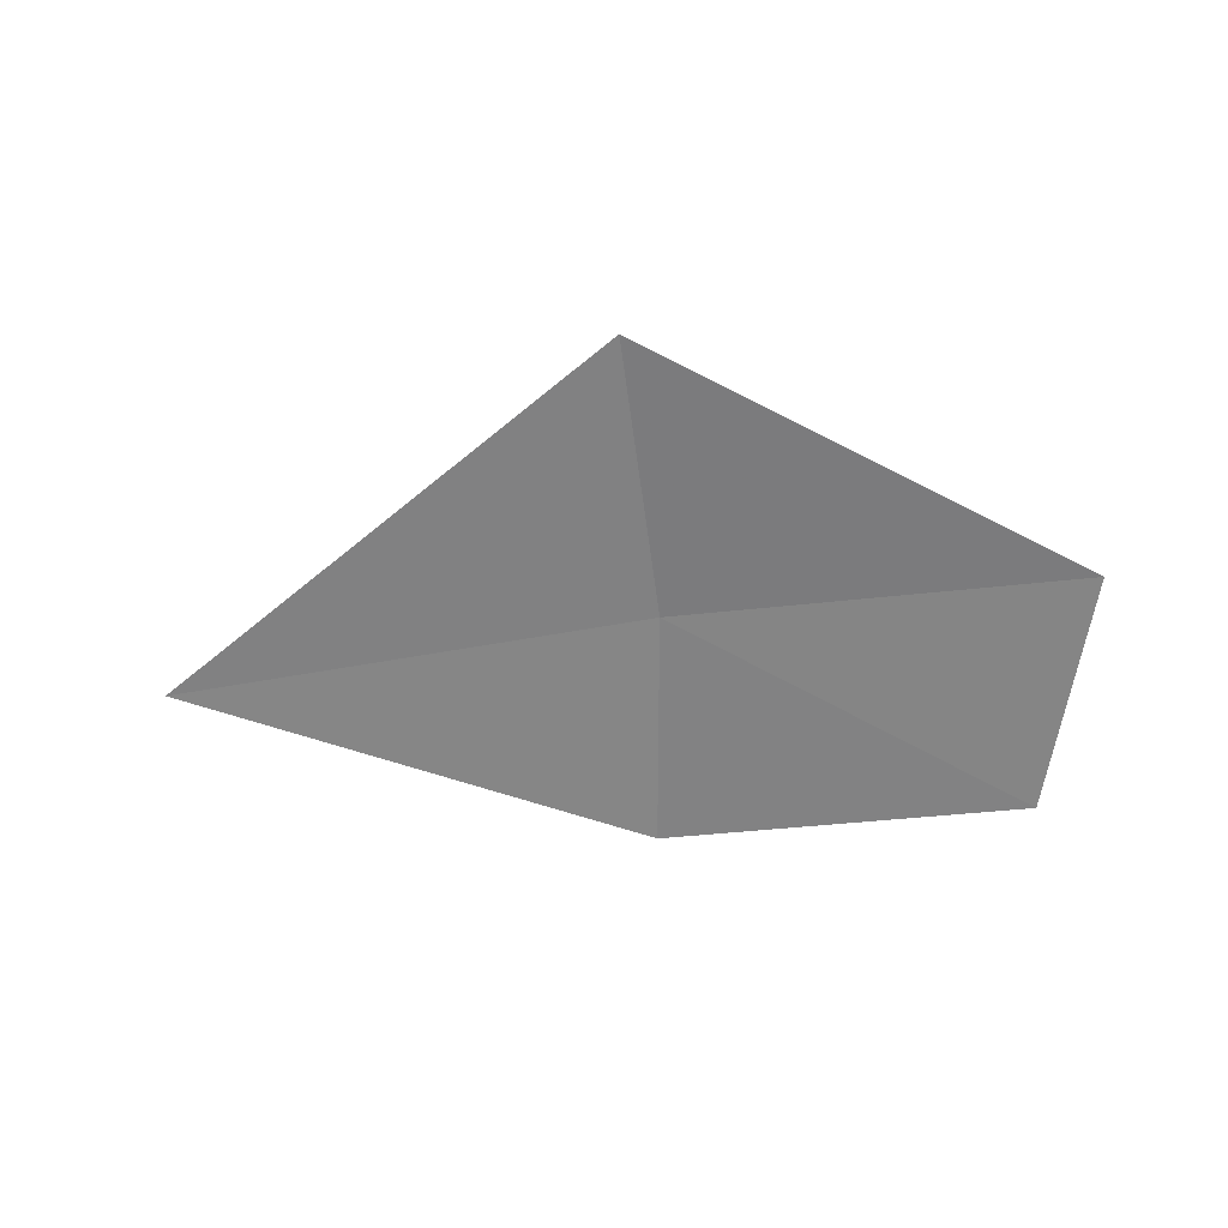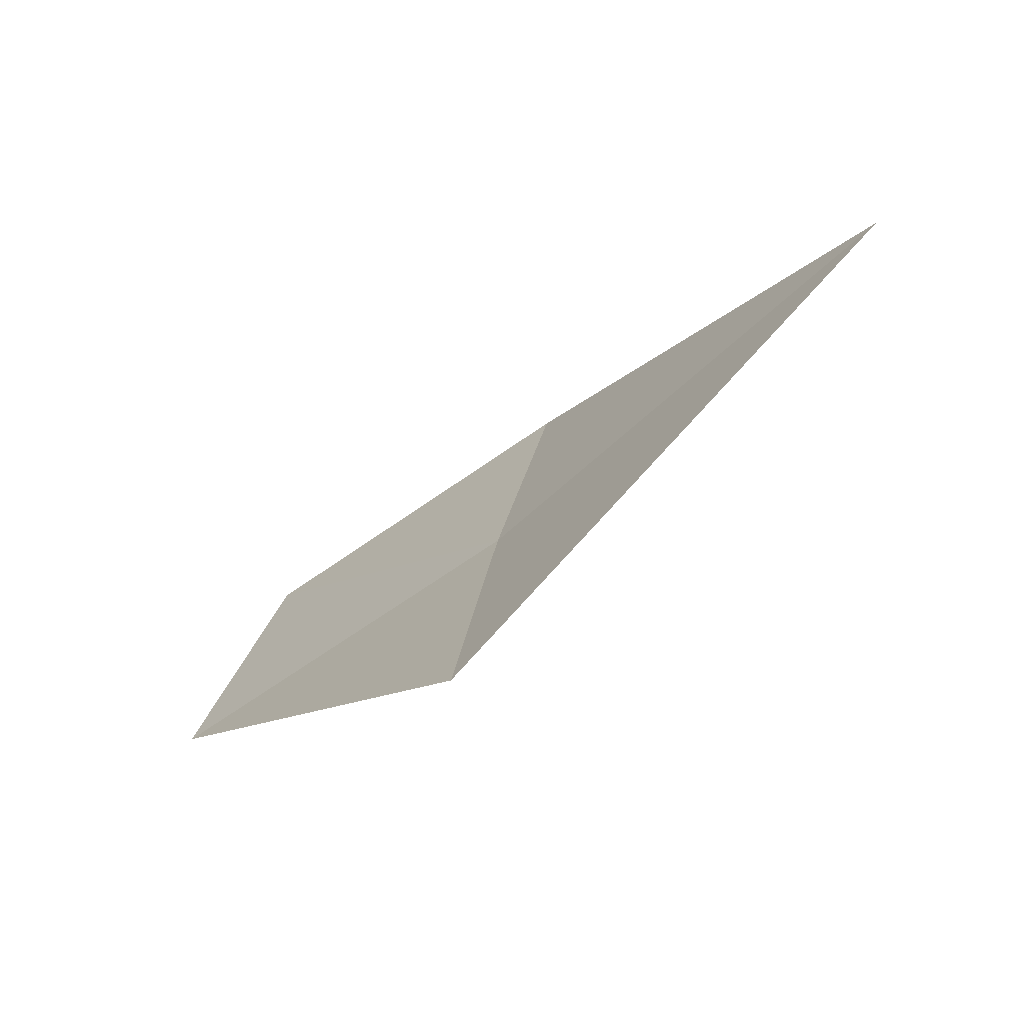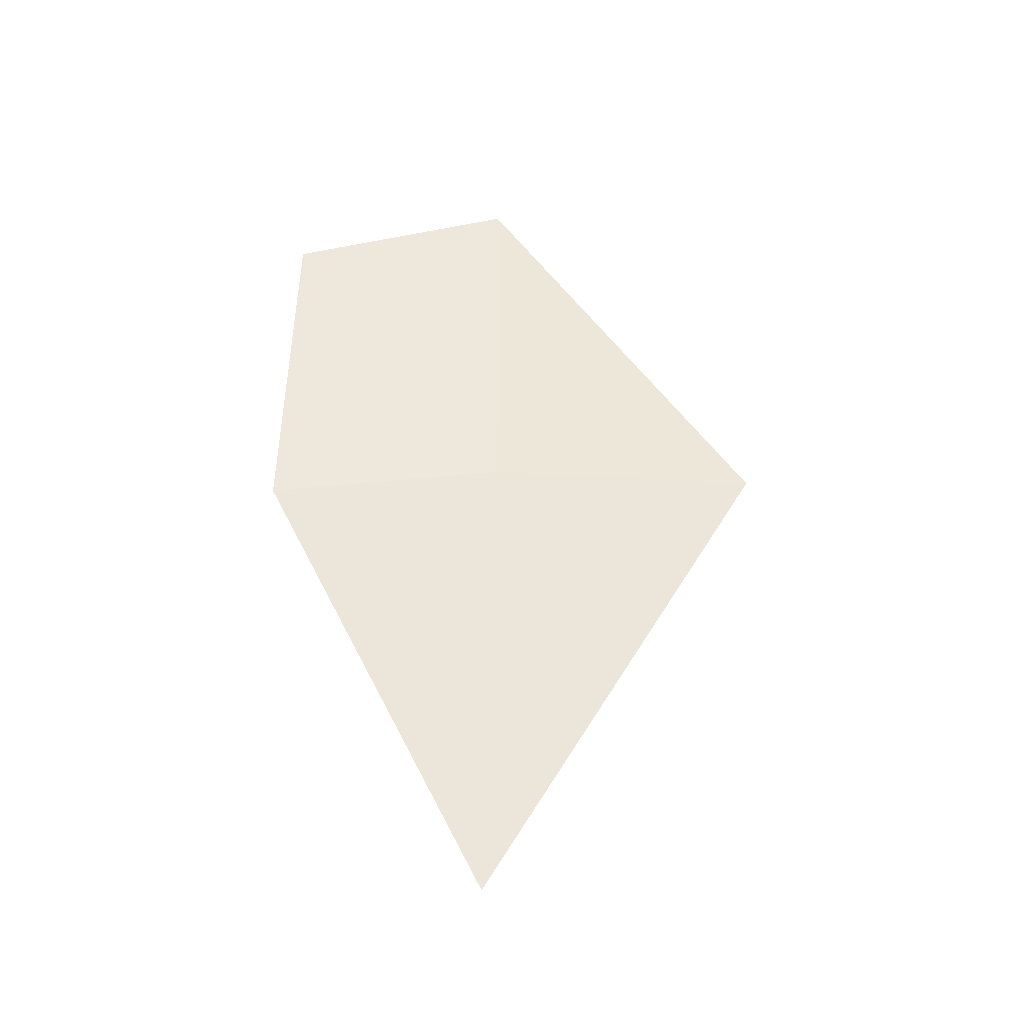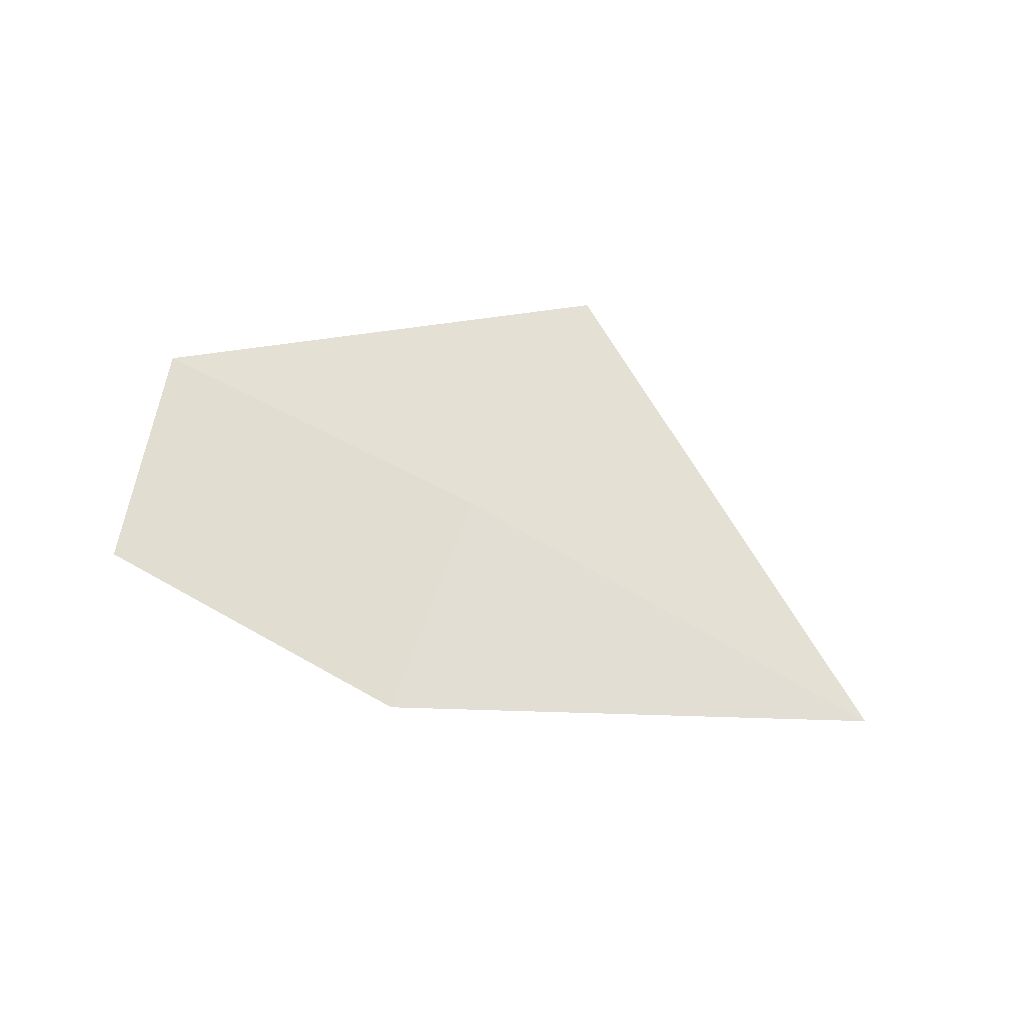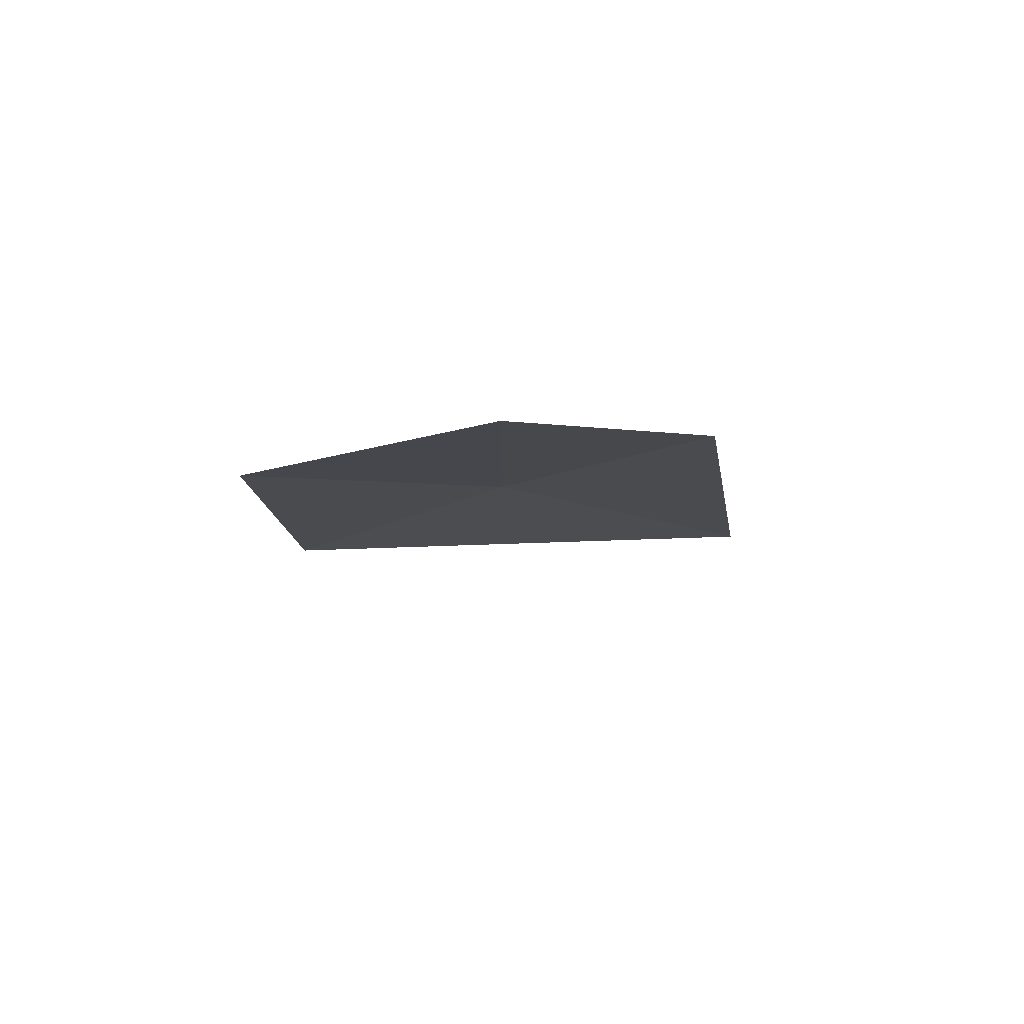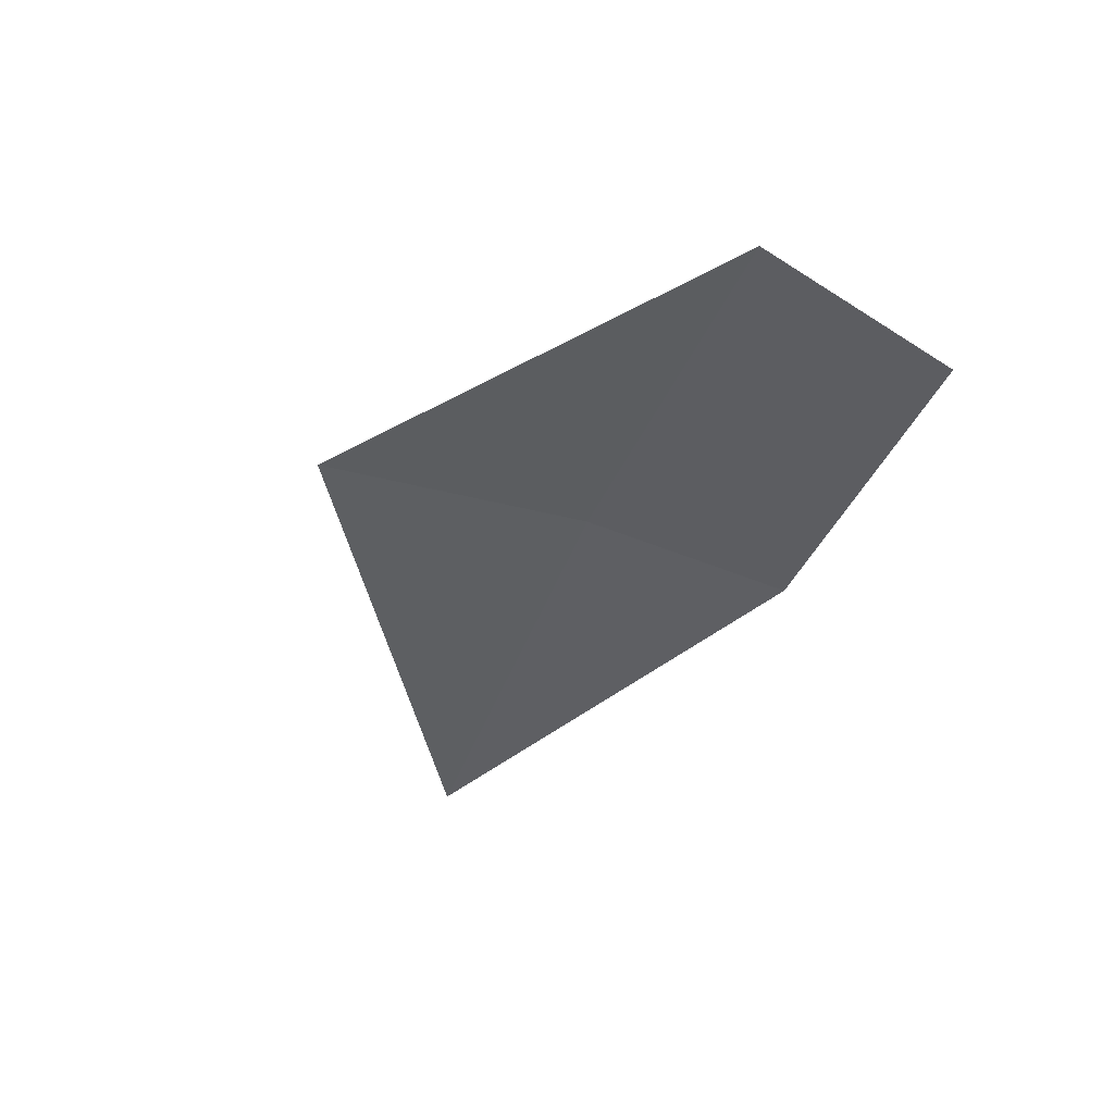
<metadata>
{"format":"obj","ext":"obj","renderer":"f3d","projection":"perspective","resolution":1024,"background":"white","views":[{"elev":-68.8,"azim":-169.1,"up":"+Y"},{"elev":-62.1,"azim":46.4,"up":"+Z"},{"elev":61.5,"azim":91.6,"up":"+Y"},{"elev":74.1,"azim":30.7,"up":"+Y"},{"elev":-12.3,"azim":-52.3,"up":"+Y"},{"elev":-47.4,"azim":-109.3,"up":"+Y"}]}
</metadata>
<code>
v -2.214 -13.72 20.67
v -2.003 -13.59 21.77
v -0.01493 -13.62 20.66
v -2.285 -13.9 19.38
v -4.049 -14.02 20.72
v -3.666 -13.88 21.79
f 1 3 2
f 1 6 5
f 1 2 6
f 1 4 3
f 1 5 4

</code>
